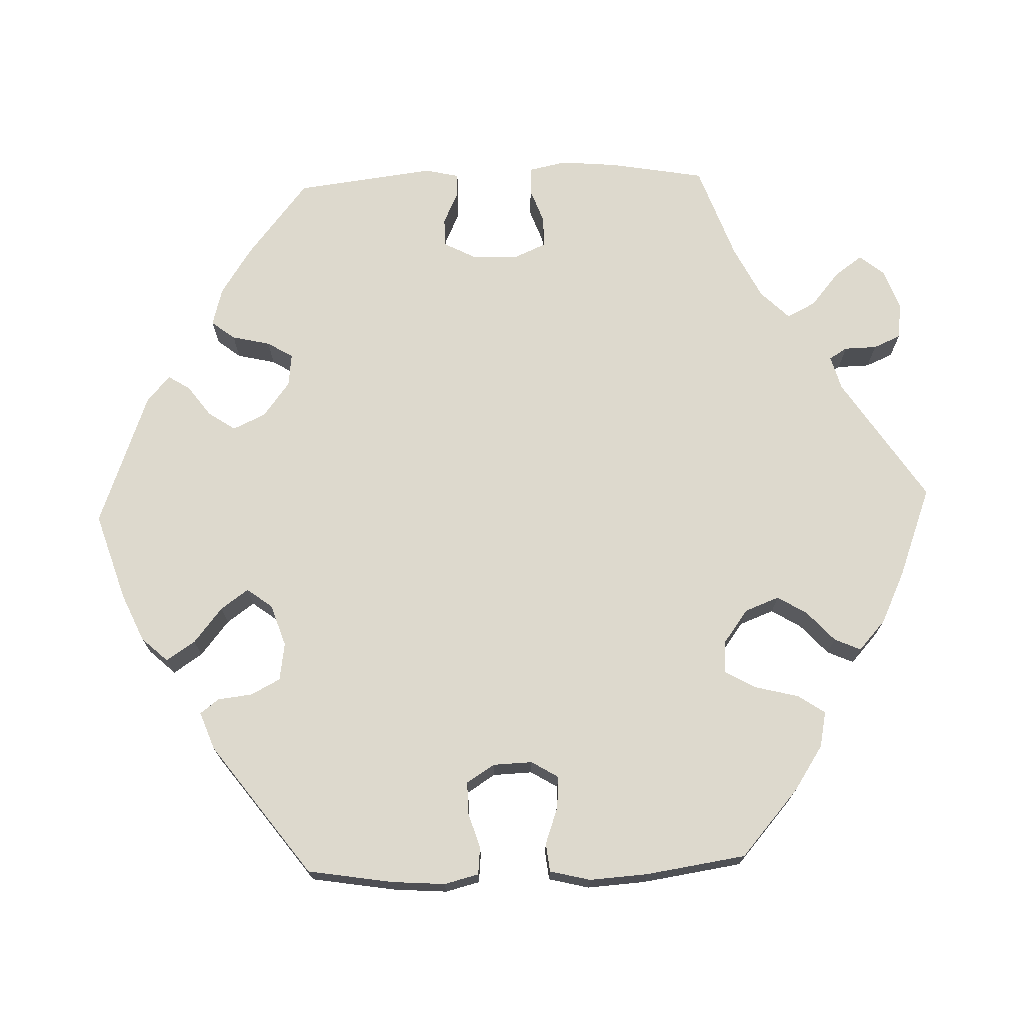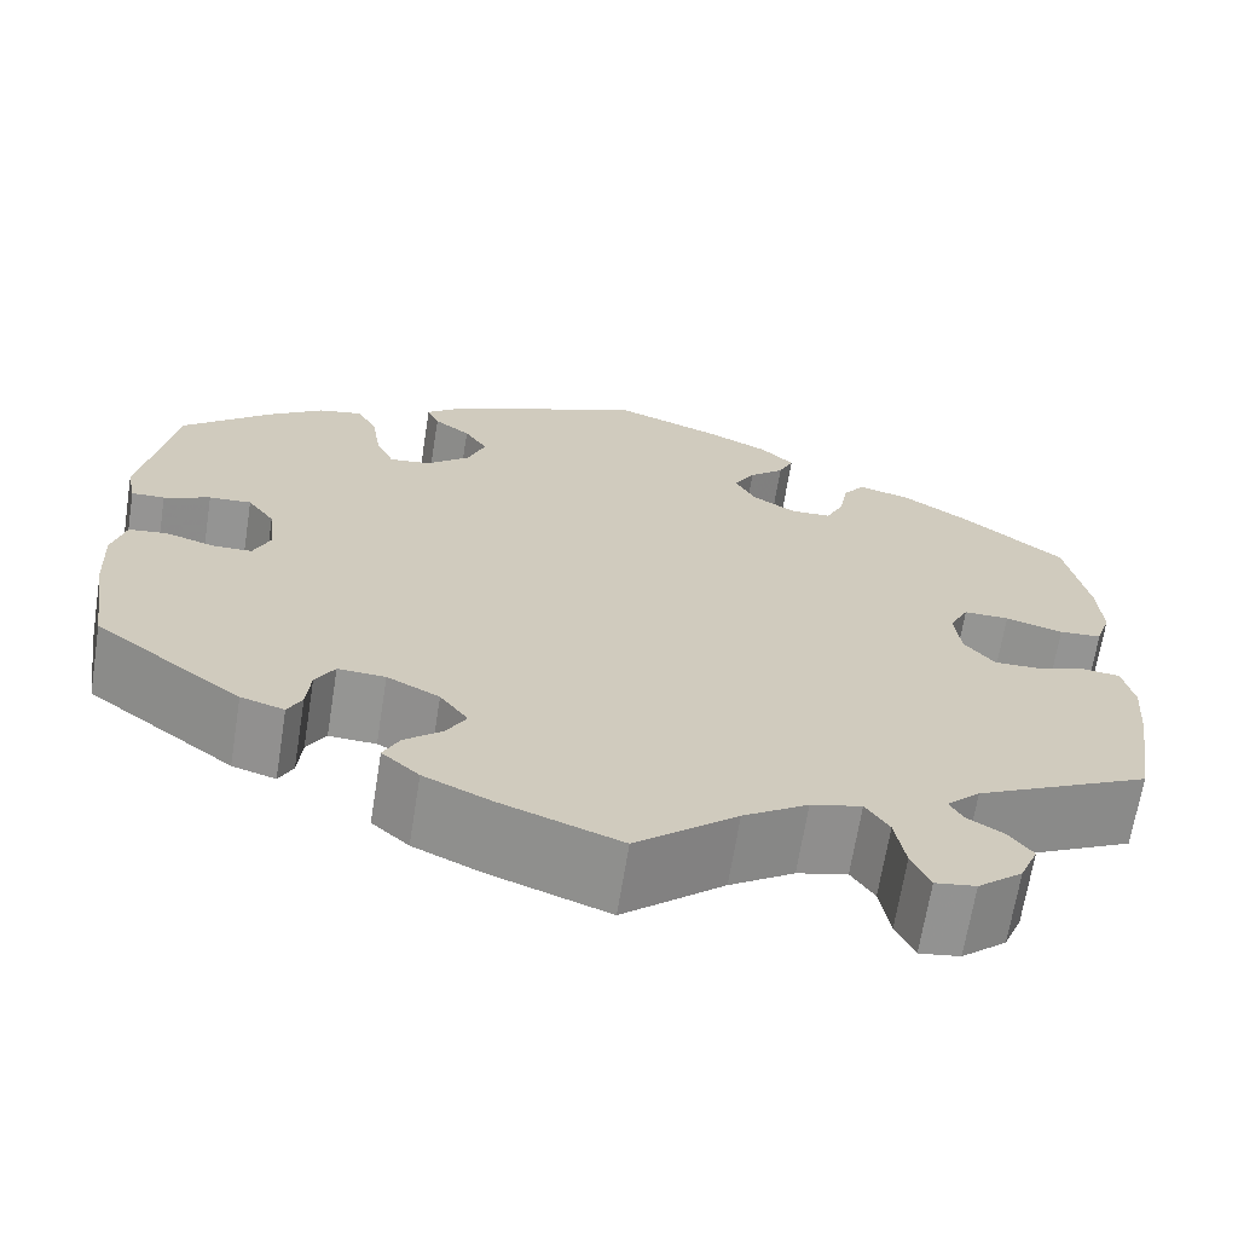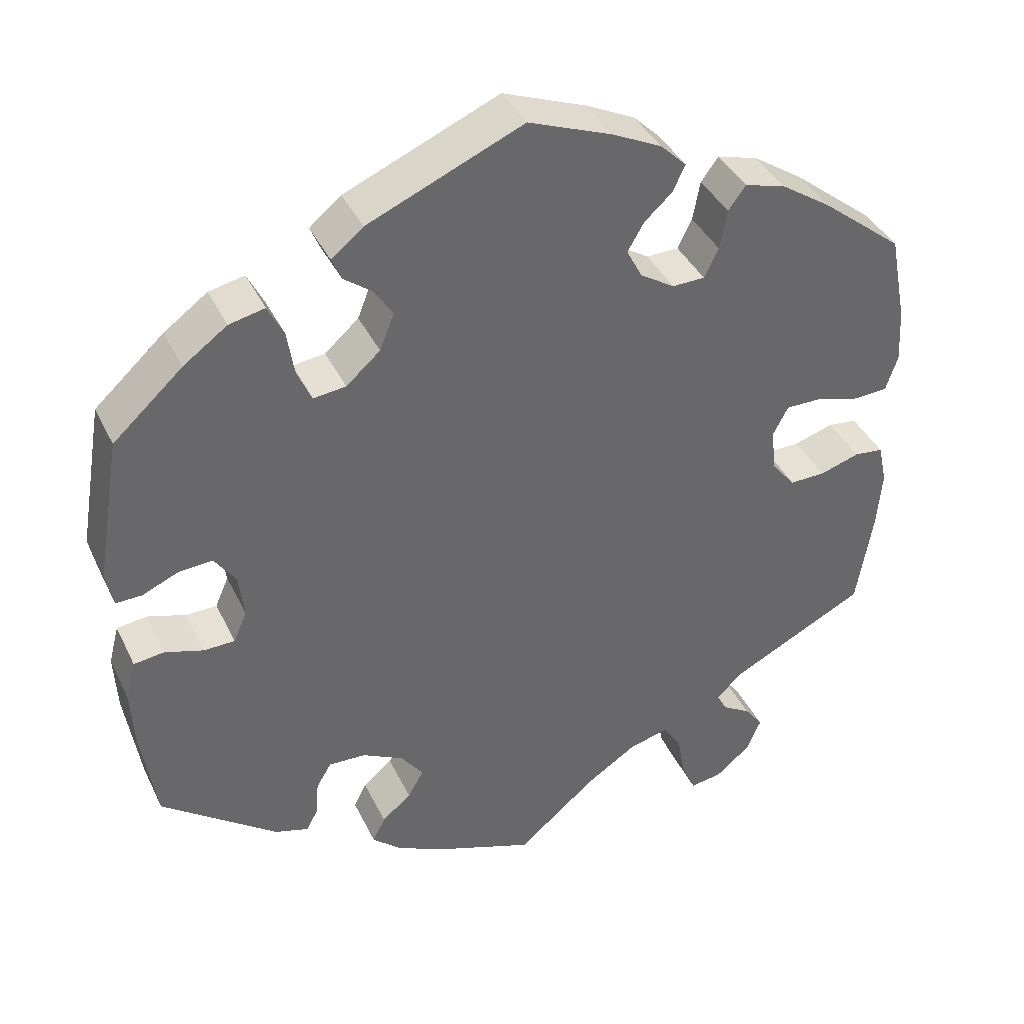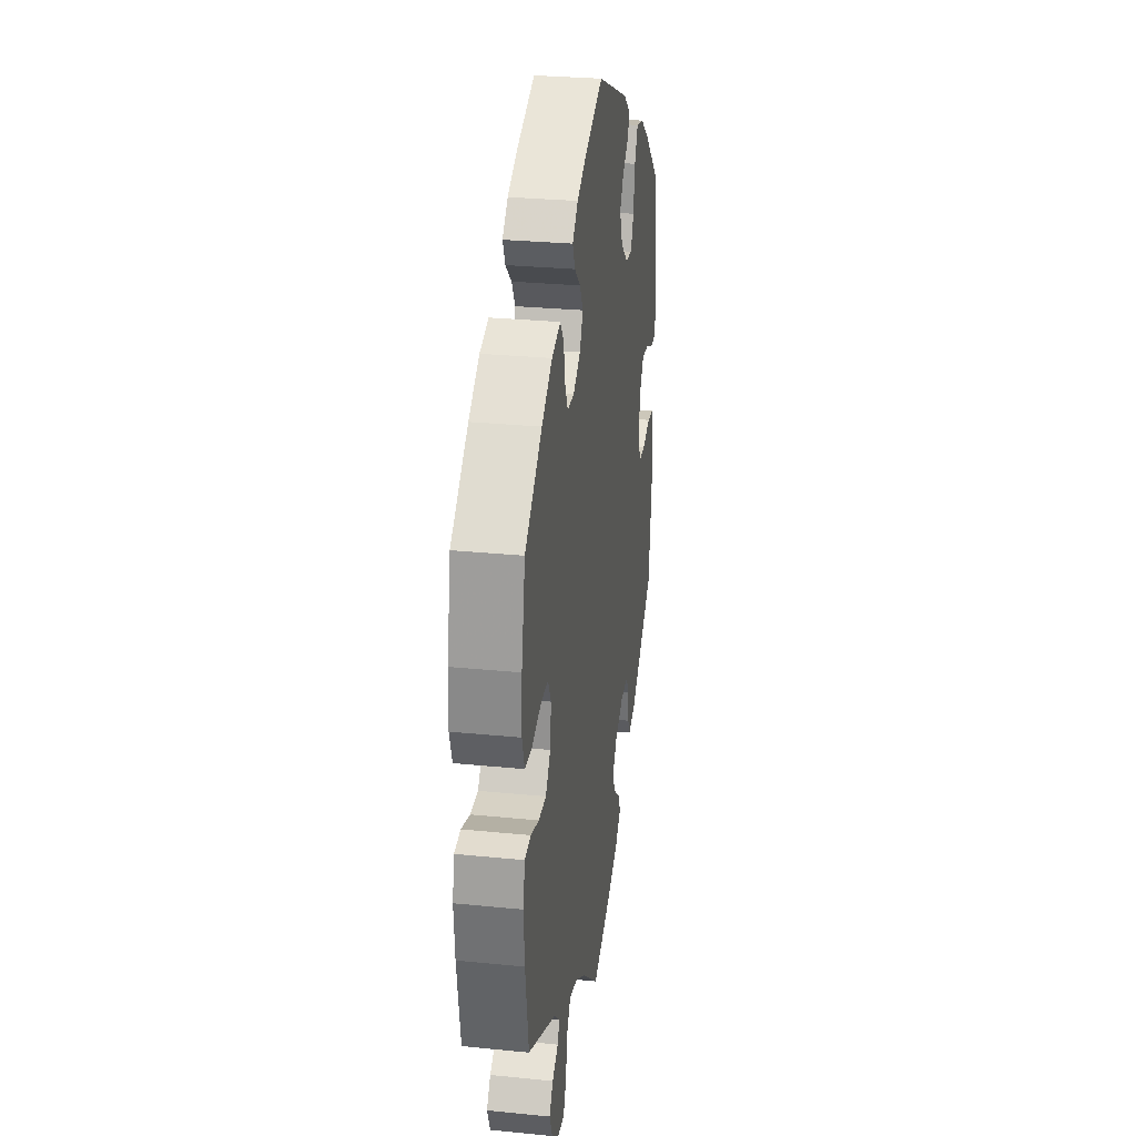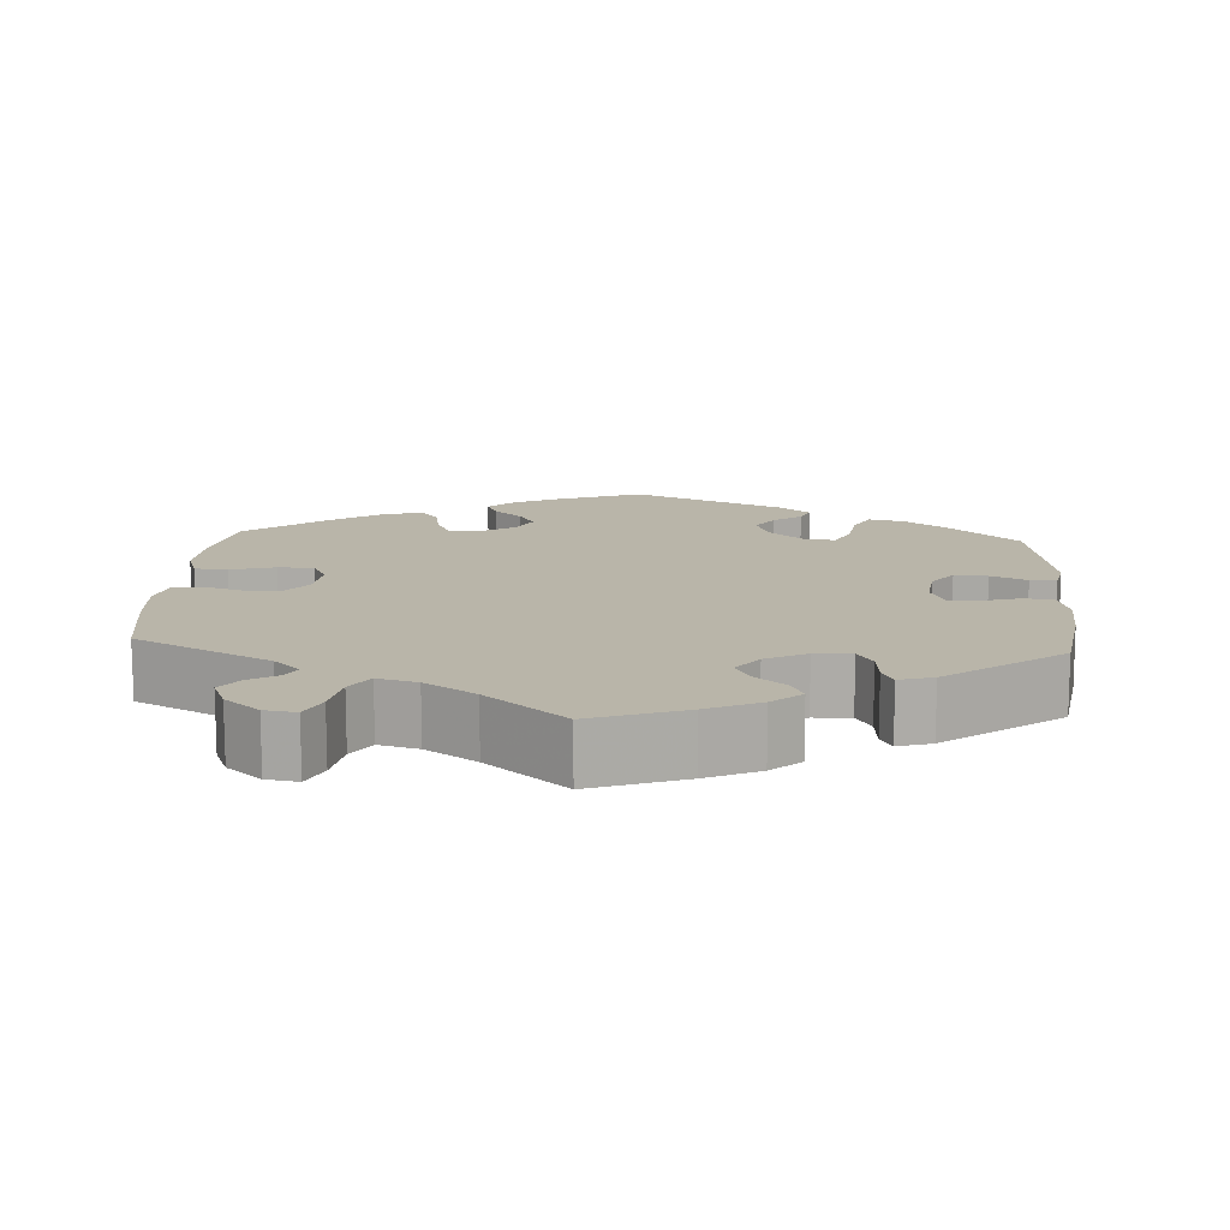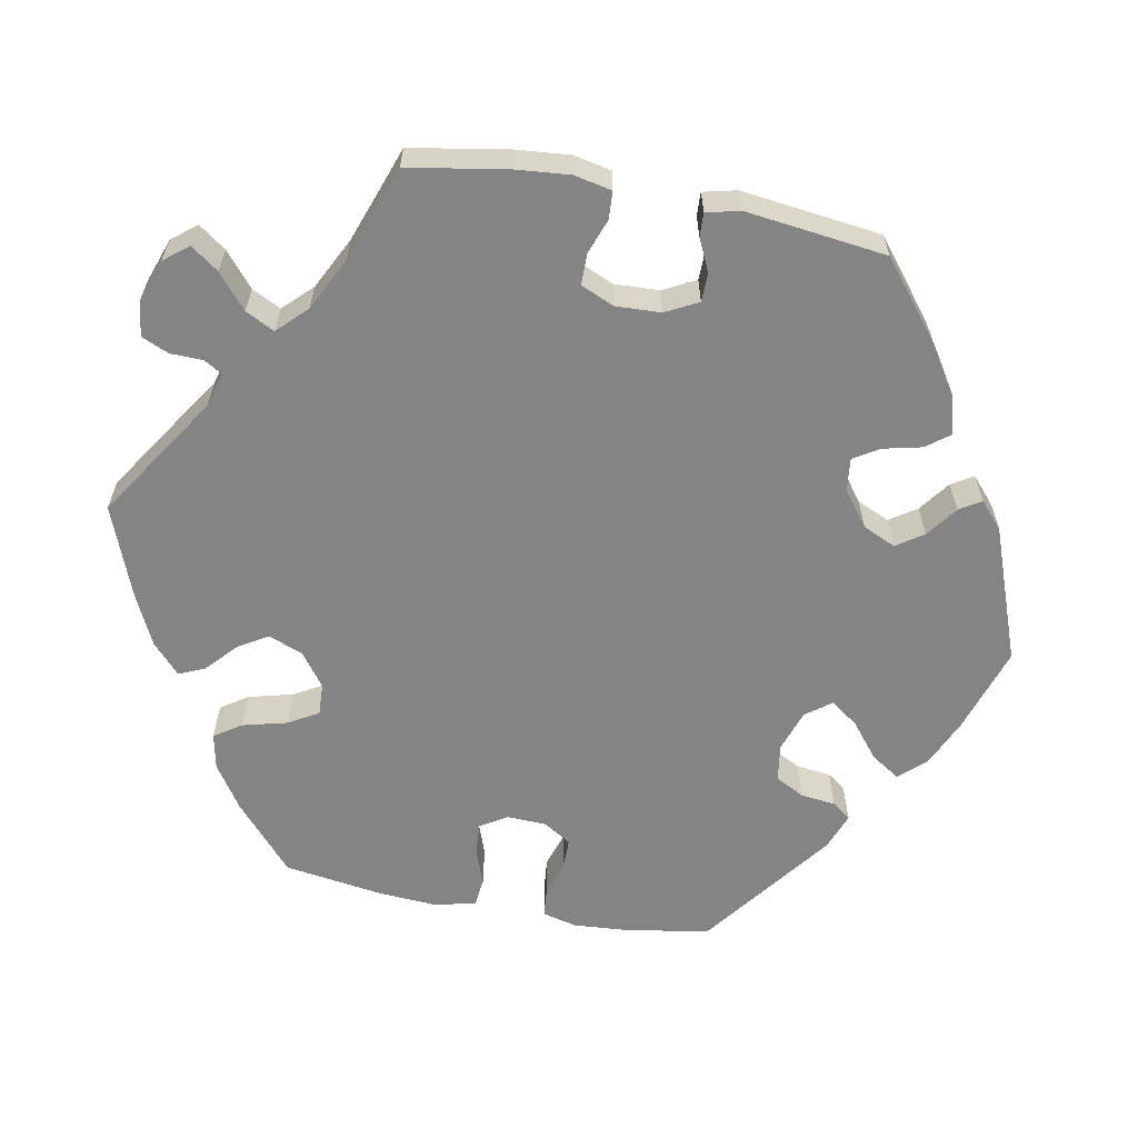
<metadata>
{"format":"obj","ext":"obj","renderer":"f3d","projection":"perspective","resolution":1024,"background":"white","views":[{"elev":71.9,"azim":28.0,"up":"+Y"},{"elev":-67.3,"azim":-9.1,"up":"+Z"},{"elev":39.4,"azim":-23.8,"up":"+Z"},{"elev":28.8,"azim":98.5,"up":"+Z"},{"elev":13.4,"azim":-176.4,"up":"+Y"},{"elev":-61.3,"azim":-160.7,"up":"+Y"}]}
</metadata>
<code>
v -0.117 0.07 -0.535
v -0.184 0.07 -0.504
v -0.221 0.07 -0.471
v -0.205 0.07 -0.439
v -0.168 0.07 -0.408
v -0.148 0.07 -0.373
v -0.176 0.07 -0.335
v -0.228 0.07 -0.308
v -0.275 0.07 -0.306
v -0.294 0.07 -0.338
v -0.298 0.07 -0.384
v -0.312 0.07 -0.411
v -0.355 0.07 -0.398
v -0.501 0.07 -0.288
v -0.52 0.07 -0.164
v -0.524 0.07 -0.09
v -0.511 0.07 -0.04
v -0.473 0.07 -0.035
v -0.424 0.07 -0.05
v -0.385 0.07 -0.049
v -0.368 0.07 -0.01
v -0.375 0.07 0.047
v -0.402 0.07 0.085
v -0.444 0.07 0.082
v -0.49 0.07 0.062
v -0.523 0.07 0.061
v -0.532 0.07 0.105
v -0.501 0.07 0.289
v -0.413 0.07 0.369
v -0.358 0.07 0.409
v -0.313 0.07 0.419
v -0.293 0.07 0.379
v -0.284 0.07 0.321
v -0.266 0.07 0.281
v -0.225 0.07 0.286
v -0.182 0.07 0.324
v -0.164 0.07 0.37
v -0.187 0.07 0.406
v -0.223 0.07 0.433
v -0.235 0.07 0.461
v -0.195 0.07 0.494
v 0 0.07 0.578
v 0.105 0.07 0.538
v 0.167 0.07 0.508
v 0.2 0.07 0.476
v 0.185 0.07 0.443
v 0.15 0.07 0.411
v 0.129 0.07 0.375
v 0.149 0.07 0.337
v 0.192 0.07 0.31
v 0.233 0.07 0.311
v 0.251 0.07 0.348
v 0.26 0.07 0.398
v 0.282 0.07 0.428
v 0.334 0.07 0.413
v 0.397 0.07 0.371
v 0.5 0.07 0.289
v 0.522 0.07 0.177
v 0.526 0.07 0.108
v 0.511 0.07 0.063
v 0.469 0.07 0.06
v 0.412 0.07 0.076
v 0.367 0.07 0.076
v 0.348 0.07 0.039
v 0.354 0.07 -0.015
v 0.384 0.07 -0.052
v 0.429 0.07 -0.051
v 0.479 0.07 -0.035
v 0.516 0.07 -0.039
v 0.527 0.07 -0.09
v 0.521 0.07 -0.164
v 0.501 0.07 -0.288
v 0.329 0.07 -0.375
v 0.296 0.07 -0.407
v 0.309 0.07 -0.431
v 0.345 0.07 -0.453
v 0.368 0.07 -0.484
v 0.35 0.07 -0.527
v 0.306 0.07 -0.564
v 0.266 0.07 -0.57
v 0.248 0.07 -0.53
v 0.238 0.07 -0.473
v 0.215 0.07 -0.438
v 0.165 0.07 -0.451
v 0.101 0.07 -0.493
v 0.001 0.07 -0.578
v -0.117 0 -0.535
v -0.184 0 -0.504
v -0.221 0 -0.471
v -0.205 0 -0.439
v -0.168 0 -0.408
v -0.148 0 -0.373
v -0.176 0 -0.335
v -0.228 0 -0.308
v -0.275 0 -0.306
v -0.294 0 -0.338
v -0.298 0 -0.384
v -0.312 0 -0.411
v -0.355 0 -0.398
v -0.501 0 -0.288
v -0.52 0 -0.164
v -0.524 0 -0.09
v -0.511 0 -0.04
v -0.473 0 -0.035
v -0.424 0 -0.05
v -0.385 0 -0.049
v -0.368 0 -0.01
v -0.375 0 0.047
v -0.402 0 0.085
v -0.444 0 0.082
v -0.49 0 0.062
v -0.523 0 0.061
v -0.532 0 0.105
v -0.501 0 0.289
v -0.413 0 0.369
v -0.358 0 0.409
v -0.313 0 0.419
v -0.293 0 0.379
v -0.284 0 0.321
v -0.266 0 0.281
v -0.225 0 0.286
v -0.182 0 0.324
v -0.164 0 0.37
v -0.187 0 0.406
v -0.223 0 0.433
v -0.235 0 0.461
v -0.195 0 0.494
v 0 0 0.578
v 0.105 0 0.538
v 0.167 0 0.508
v 0.2 0 0.476
v 0.185 0 0.443
v 0.15 0 0.411
v 0.129 0 0.375
v 0.149 0 0.337
v 0.192 0 0.31
v 0.233 0 0.311
v 0.251 0 0.348
v 0.26 0 0.398
v 0.282 0 0.428
v 0.334 0 0.413
v 0.397 0 0.371
v 0.5 0 0.289
v 0.522 0 0.177
v 0.526 0 0.108
v 0.511 0 0.063
v 0.469 0 0.06
v 0.412 0 0.076
v 0.367 0 0.076
v 0.348 0 0.039
v 0.354 0 -0.015
v 0.384 0 -0.052
v 0.429 0 -0.051
v 0.479 0 -0.035
v 0.516 0 -0.039
v 0.527 0 -0.09
v 0.521 0 -0.164
v 0.501 0 -0.288
v 0.329 0 -0.375
v 0.296 0 -0.407
v 0.309 0 -0.431
v 0.345 0 -0.453
v 0.368 0 -0.484
v 0.35 0 -0.527
v 0.306 0 -0.564
v 0.266 0 -0.57
v 0.248 0 -0.53
v 0.238 0 -0.473
v 0.215 0 -0.438
v 0.165 0 -0.451
v 0.101 0 -0.493
v 0.001 0 -0.578
f 85 86 1 2
f 84 85 2 3
f 83 84 3 4
f 79 80 81 82
f 79 82 83
f 78 79 83
f 75 76 77 78
f 74 75 78 83
f 73 74 83 4
f 67 68 69 70
f 66 67 70 71
f 59 60 61 62
f 59 62 63
f 58 59 63
f 57 58 63
f 56 57 63
f 55 56 63 64
f 52 53 54 55
f 51 52 55 64
f 44 45 46 47
f 44 47 48
f 43 44 48
f 42 43 48
f 41 42 48 49
f 38 39 40 41
f 37 38 41 49
f 30 31 32 33
f 30 33 34
f 29 30 34
f 28 29 34
f 27 28 34
f 24 25 26 27
f 23 24 27 34
f 22 23 34 35
f 16 17 18 19
f 16 19 20
f 15 16 20
f 14 15 20
f 13 14 20
f 10 11 12 13
f 9 10 13 20
f 8 9 20 21
f 72 73 4 5
f 66 71 72 5
f 65 66 5 6
f 50 51 64 65
f 50 65 6 7
f 36 37 49 50
f 22 35 36 50
f 21 22 50
f 7 8 21 50
f 88 87 172 171
f 89 88 171 170
f 90 89 170 169
f 168 167 166 165
f 169 168 165
f 169 165 164
f 164 163 162 161
f 169 164 161 160
f 90 169 160 159
f 156 155 154 153
f 157 156 153 152
f 148 147 146 145
f 149 148 145
f 149 145 144
f 149 144 143
f 149 143 142
f 150 149 142 141
f 141 140 139 138
f 150 141 138 137
f 133 132 131 130
f 134 133 130
f 134 130 129
f 134 129 128
f 135 134 128 127
f 127 126 125 124
f 135 127 124 123
f 119 118 117 116
f 120 119 116
f 120 116 115
f 120 115 114
f 120 114 113
f 113 112 111 110
f 120 113 110 109
f 121 120 109 108
f 105 104 103 102
f 106 105 102
f 106 102 101
f 106 101 100
f 106 100 99
f 99 98 97 96
f 106 99 96 95
f 107 106 95 94
f 91 90 159 158
f 91 158 157 152
f 92 91 152 151
f 151 150 137 136
f 93 92 151 136
f 136 135 123 122
f 136 122 121 108
f 136 108 107
f 136 107 94 93
f 1 87 88 2
f 2 88 89 3
f 3 89 90 4
f 4 90 91 5
f 5 91 92 6
f 6 92 93 7
f 7 93 94 8
f 8 94 95 9
f 9 95 96 10
f 10 96 97 11
f 11 97 98 12
f 12 98 99 13
f 13 99 100 14
f 14 100 101 15
f 15 101 102 16
f 16 102 103 17
f 17 103 104 18
f 18 104 105 19
f 19 105 106 20
f 20 106 107 21
f 21 107 108 22
f 22 108 109 23
f 23 109 110 24
f 24 110 111 25
f 25 111 112 26
f 26 112 113 27
f 27 113 114 28
f 28 114 115 29
f 29 115 116 30
f 30 116 117 31
f 31 117 118 32
f 32 118 119 33
f 33 119 120 34
f 34 120 121 35
f 35 121 122 36
f 36 122 123 37
f 37 123 124 38
f 38 124 125 39
f 39 125 126 40
f 40 126 127 41
f 41 127 128 42
f 42 128 129 43
f 43 129 130 44
f 44 130 131 45
f 45 131 132 46
f 46 132 133 47
f 47 133 134 48
f 48 134 135 49
f 49 135 136 50
f 50 136 137 51
f 51 137 138 52
f 52 138 139 53
f 53 139 140 54
f 54 140 141 55
f 55 141 142 56
f 56 142 143 57
f 57 143 144 58
f 58 144 145 59
f 59 145 146 60
f 60 146 147 61
f 61 147 148 62
f 62 148 149 63
f 63 149 150 64
f 64 150 151 65
f 65 151 152 66
f 66 152 153 67
f 67 153 154 68
f 68 154 155 69
f 69 155 156 70
f 70 156 157 71
f 71 157 158 72
f 72 158 159 73
f 73 159 160 74
f 74 160 161 75
f 75 161 162 76
f 76 162 163 77
f 77 163 164 78
f 78 164 165 79
f 79 165 166 80
f 80 166 167 81
f 81 167 168 82
f 82 168 169 83
f 83 169 170 84
f 84 170 171 85
f 85 171 172 86
f 86 172 87 1

</code>
